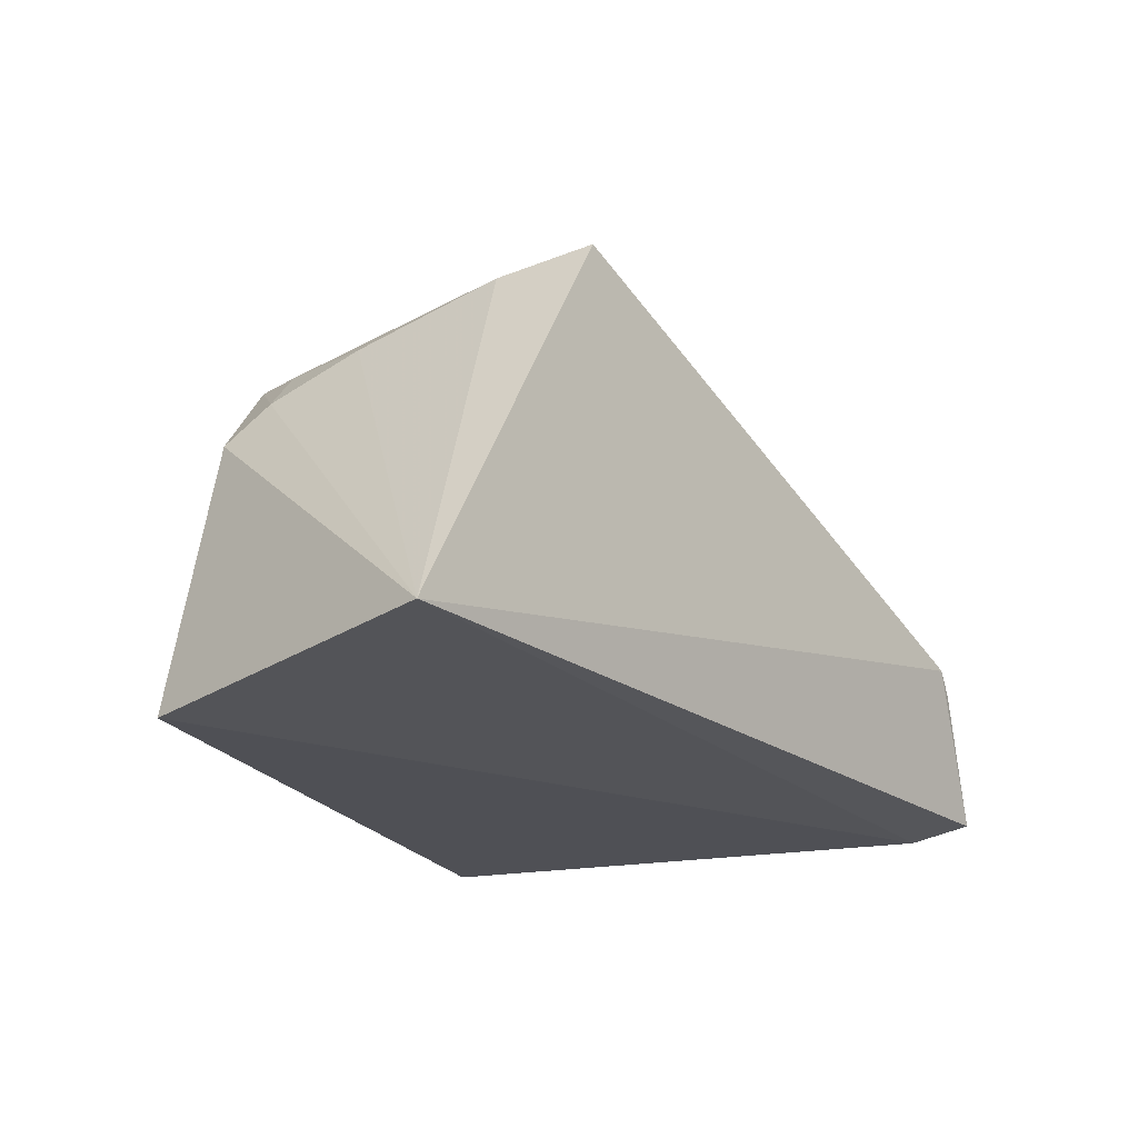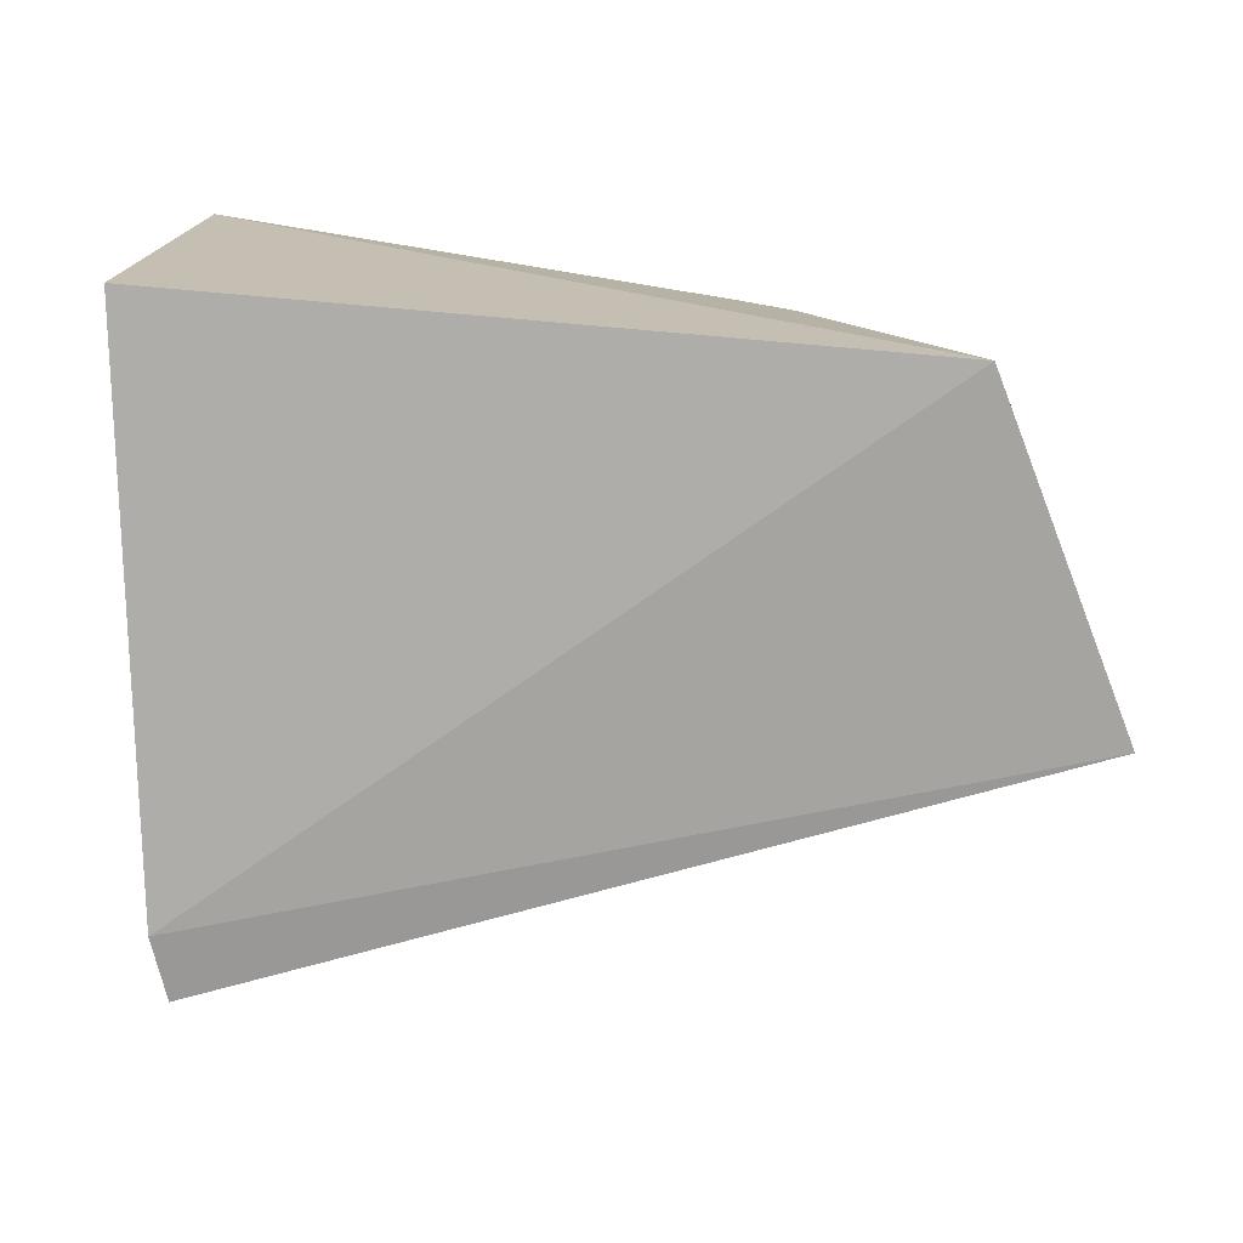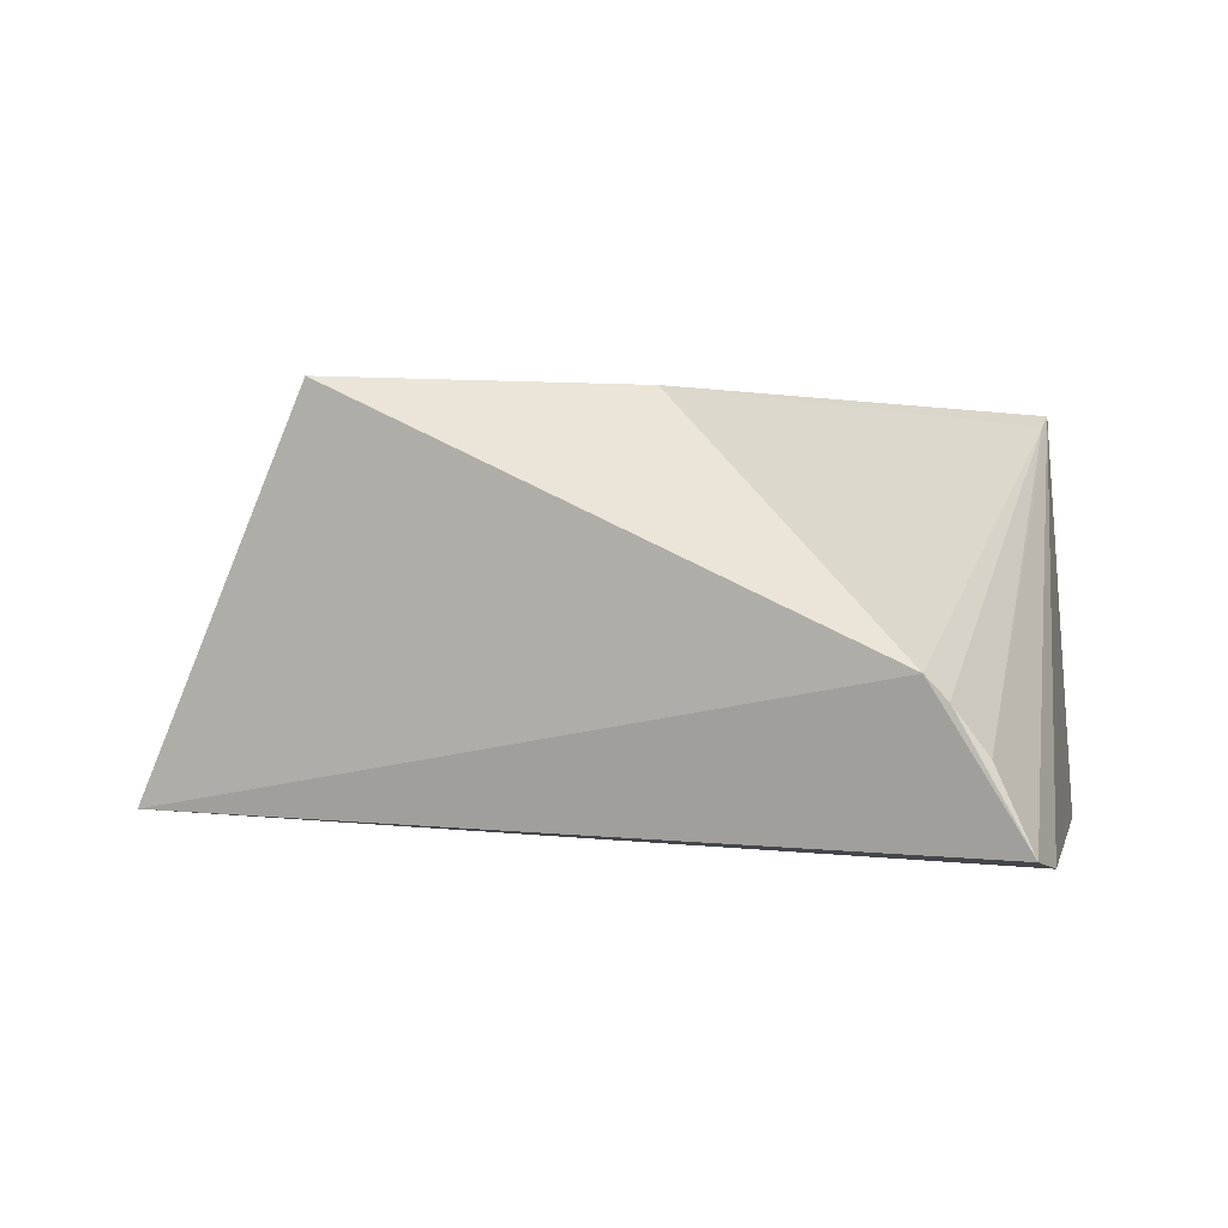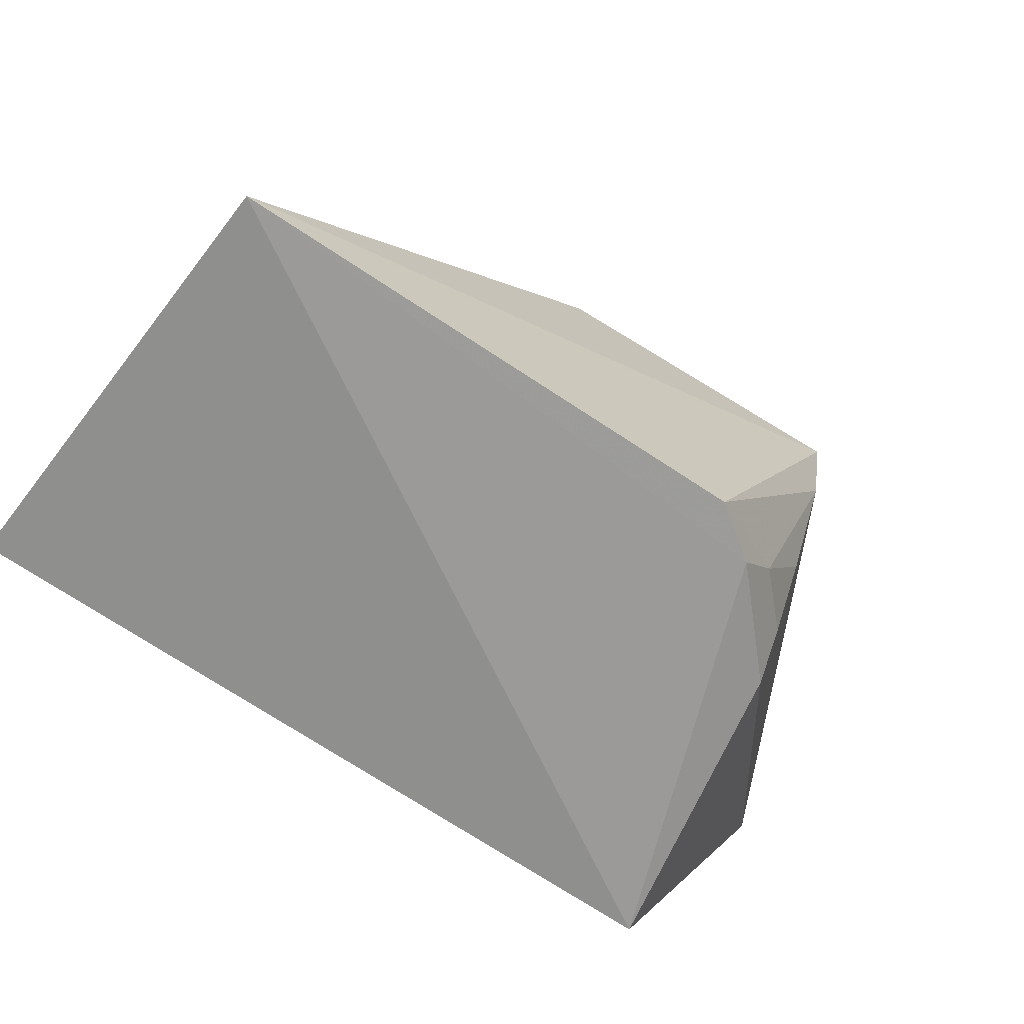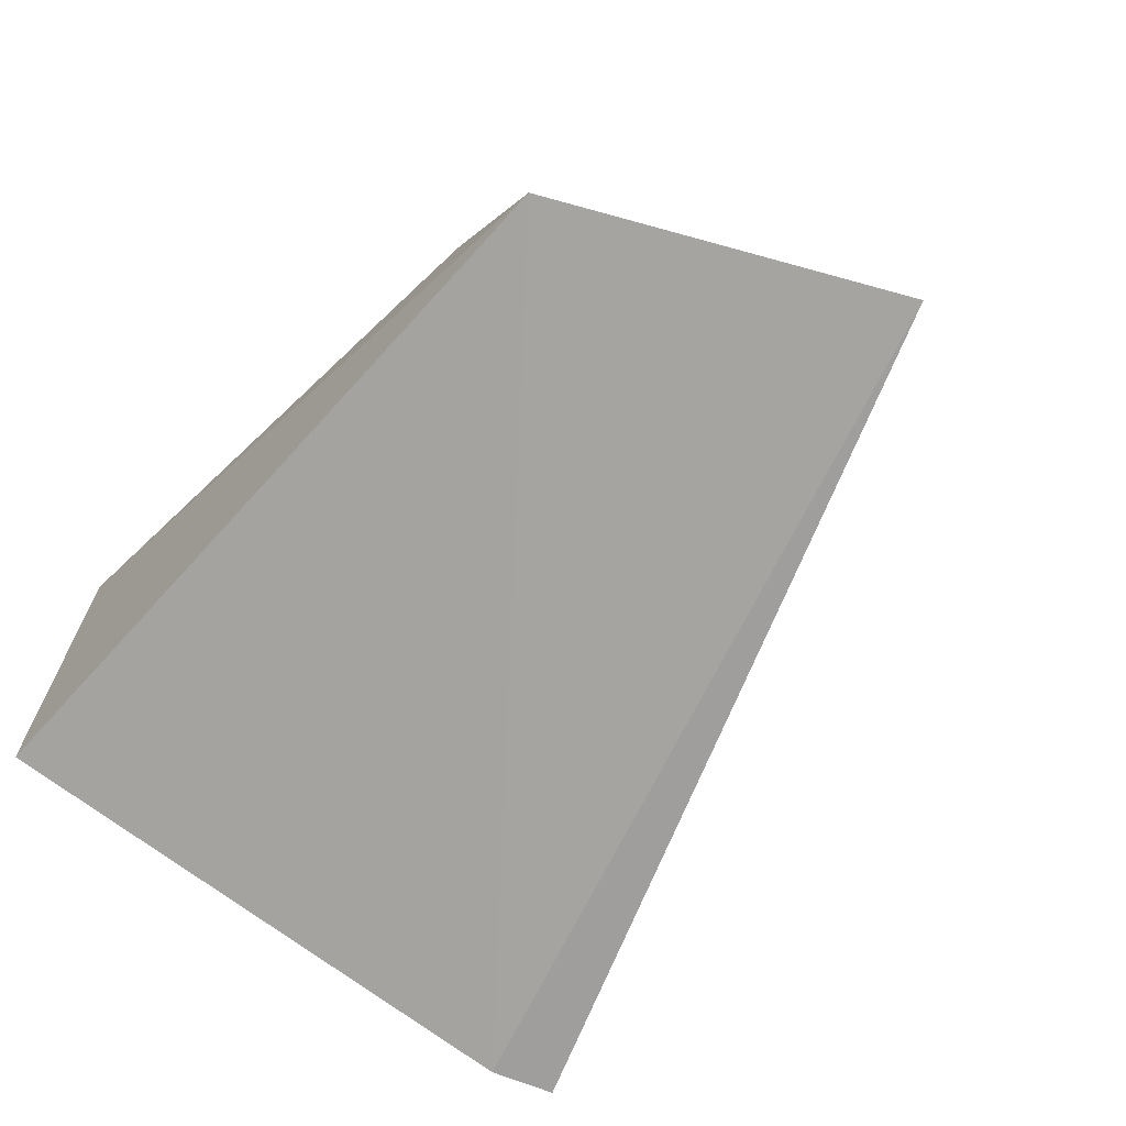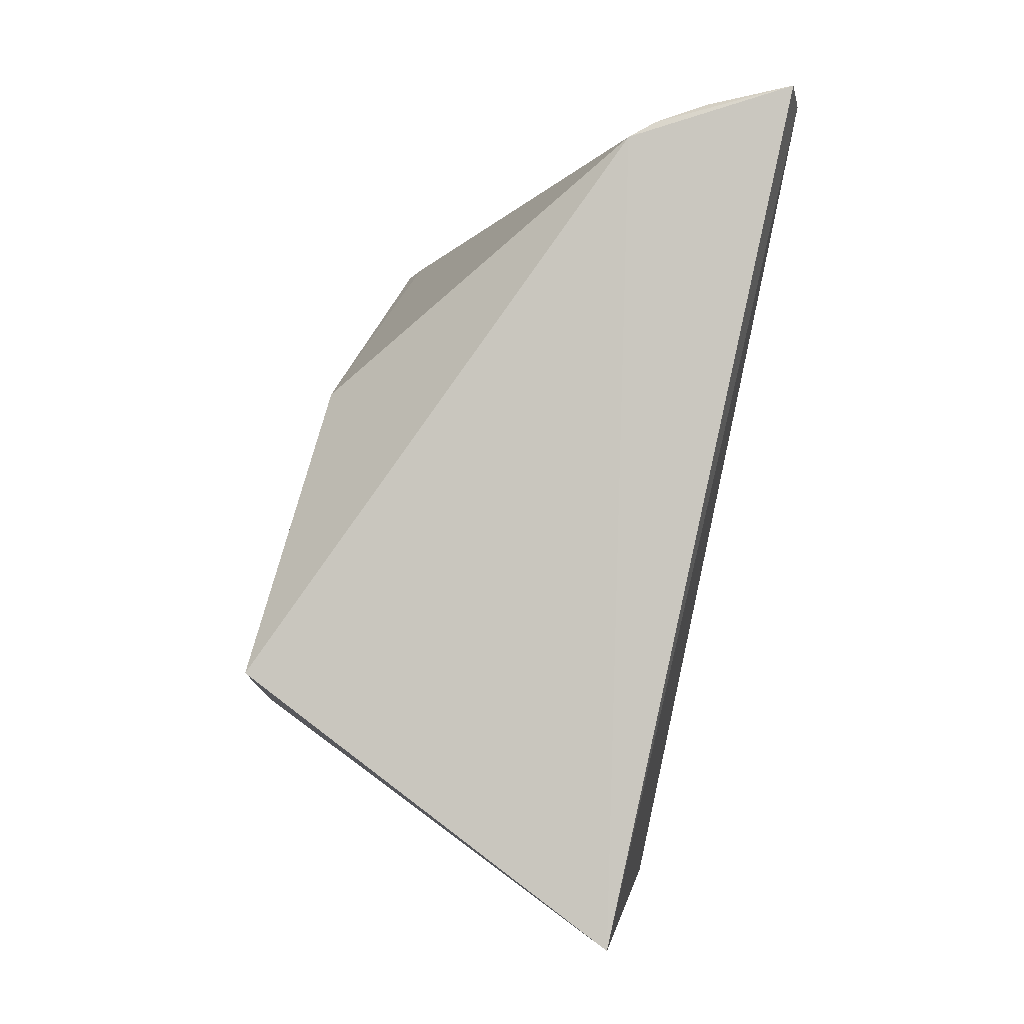
<metadata>
{"format":"obj","ext":"obj","renderer":"f3d","projection":"perspective","resolution":1024,"background":"white","views":[{"elev":-20.1,"azim":110.2,"up":"+Z"},{"elev":-75.7,"azim":-4.7,"up":"+Z"},{"elev":-2.1,"azim":-174.0,"up":"+Z"},{"elev":-68.0,"azim":-34.5,"up":"+Y"},{"elev":-72.1,"azim":47.8,"up":"+Z"},{"elev":67.4,"azim":101.3,"up":"+Y"}]}
</metadata>
<code>
v 0.3039 -0.259 0.1155
v 0.3912 -0.1683 0.01168
v 0.3392 -0.1428 0.1261
v 0.1743 -0.0851 0.04066
v 0.1322 -0.2652 0.006103
v 0.1804 -0.08539 0.0473
v 0.3293 -0.2427 0.09897
v 0.1545 -0.08509 0.00411
v 0.1385 -0.2712 0.128
v 0.3372 -0.1713 0.1219
v 0.3435 -0.2641 0.005425
v 0.2884 -0.2593 0.1263
v 0.247 -0.1483 0.1231
v 0.1409 -0.2595 0.1232
v 0.1491 -0.1035 0.001411
v 0.3319 -0.2147 0.1099
v 0.3299 -0.2565 0.08779
v 0.3158 -0.2429 0.1129
v 0.1647 -0.08676 0.02747
f 6 3 2
f 8 6 2
f 8 4 6
f 10 2 3
f 11 9 5
f 11 1 9
f 12 9 1
f 12 3 9
f 12 10 3
f 13 9 3
f 13 3 6
f 14 6 4
f 14 13 6
f 14 9 13
f 15 9 8
f 15 5 9
f 15 11 5
f 15 8 2
f 15 2 11
f 16 7 2
f 16 2 10
f 17 11 2
f 17 2 7
f 17 7 1
f 17 1 11
f 18 12 1
f 18 10 12
f 18 16 10
f 18 1 7
f 18 7 16
f 19 14 4
f 19 4 8
f 19 8 9
f 19 9 14

</code>
